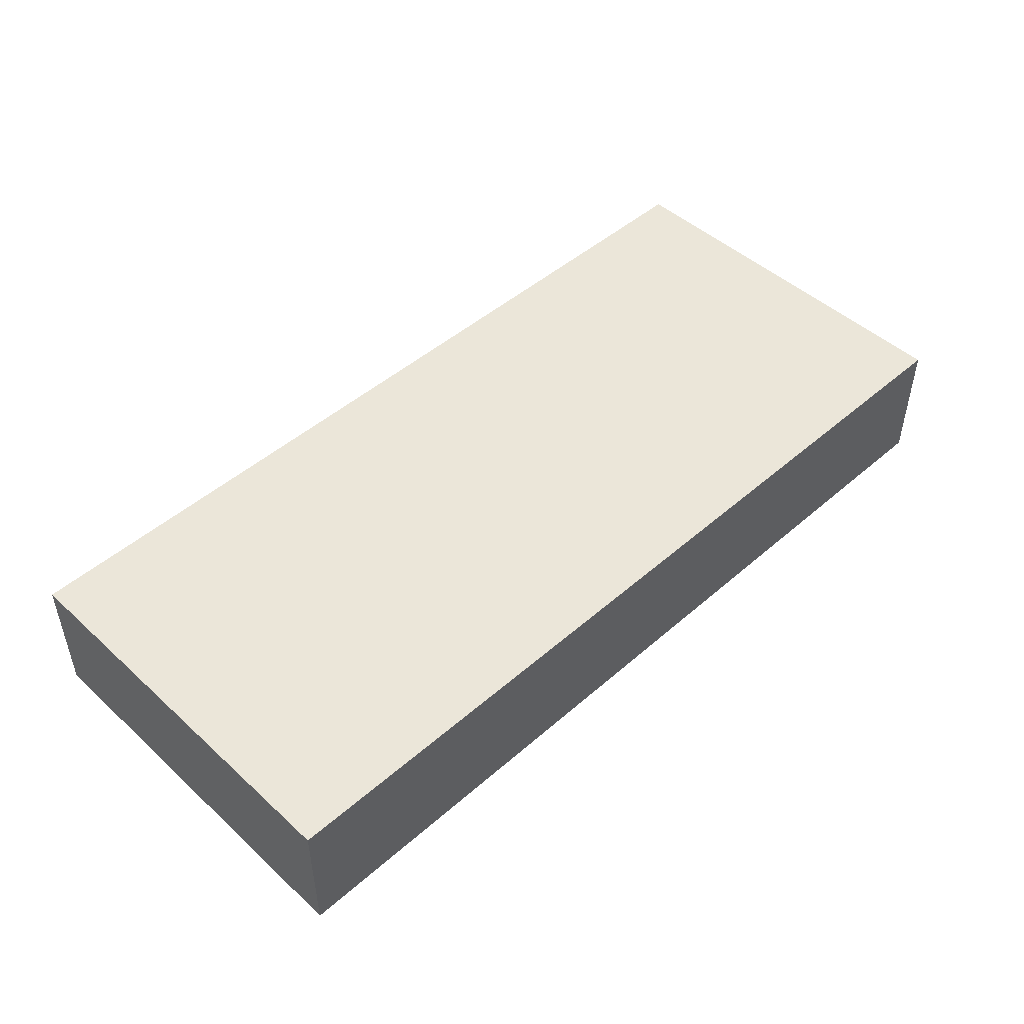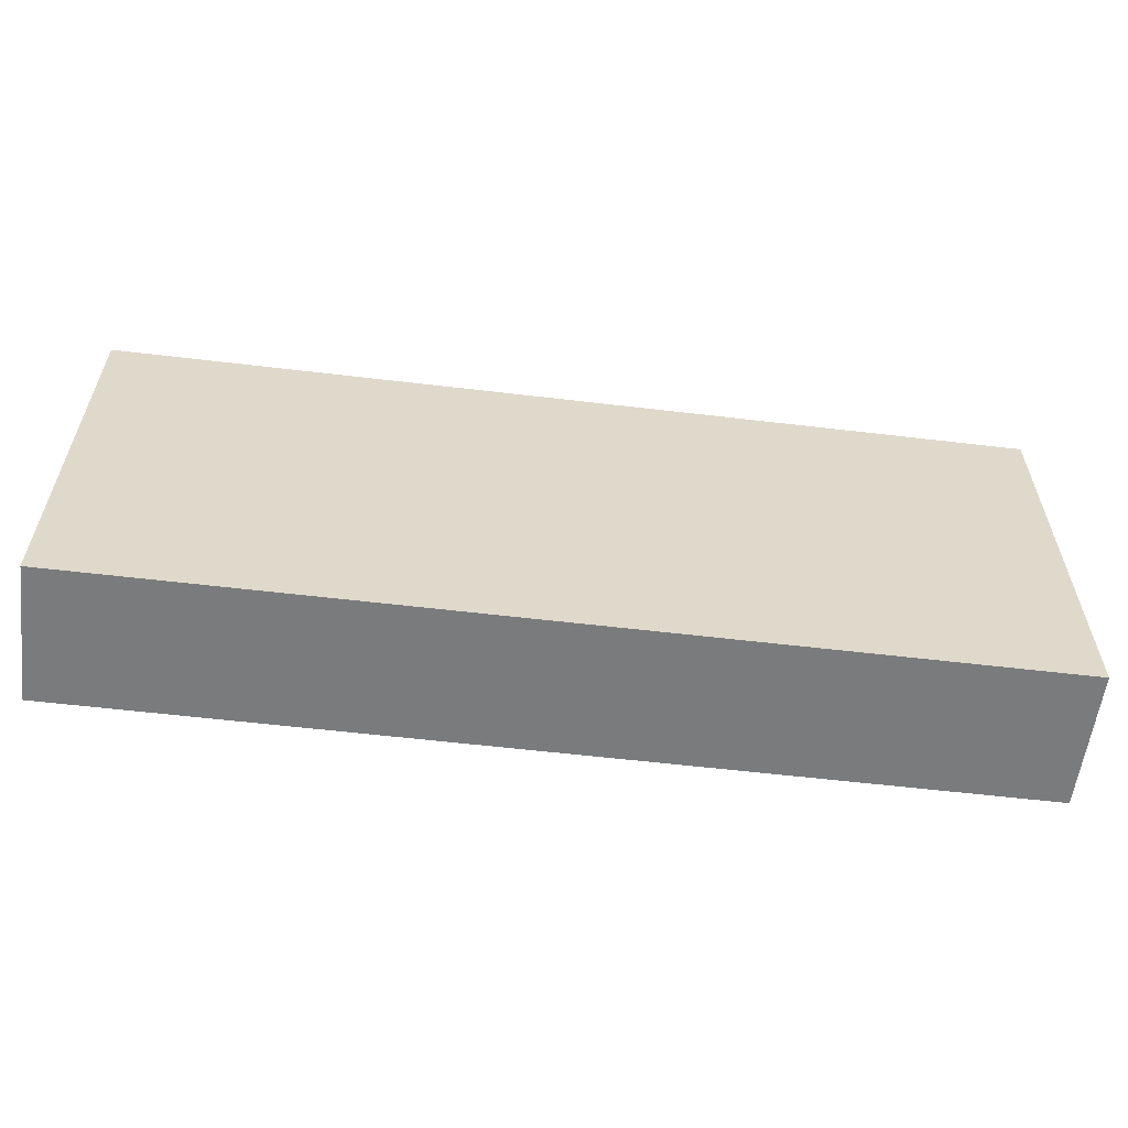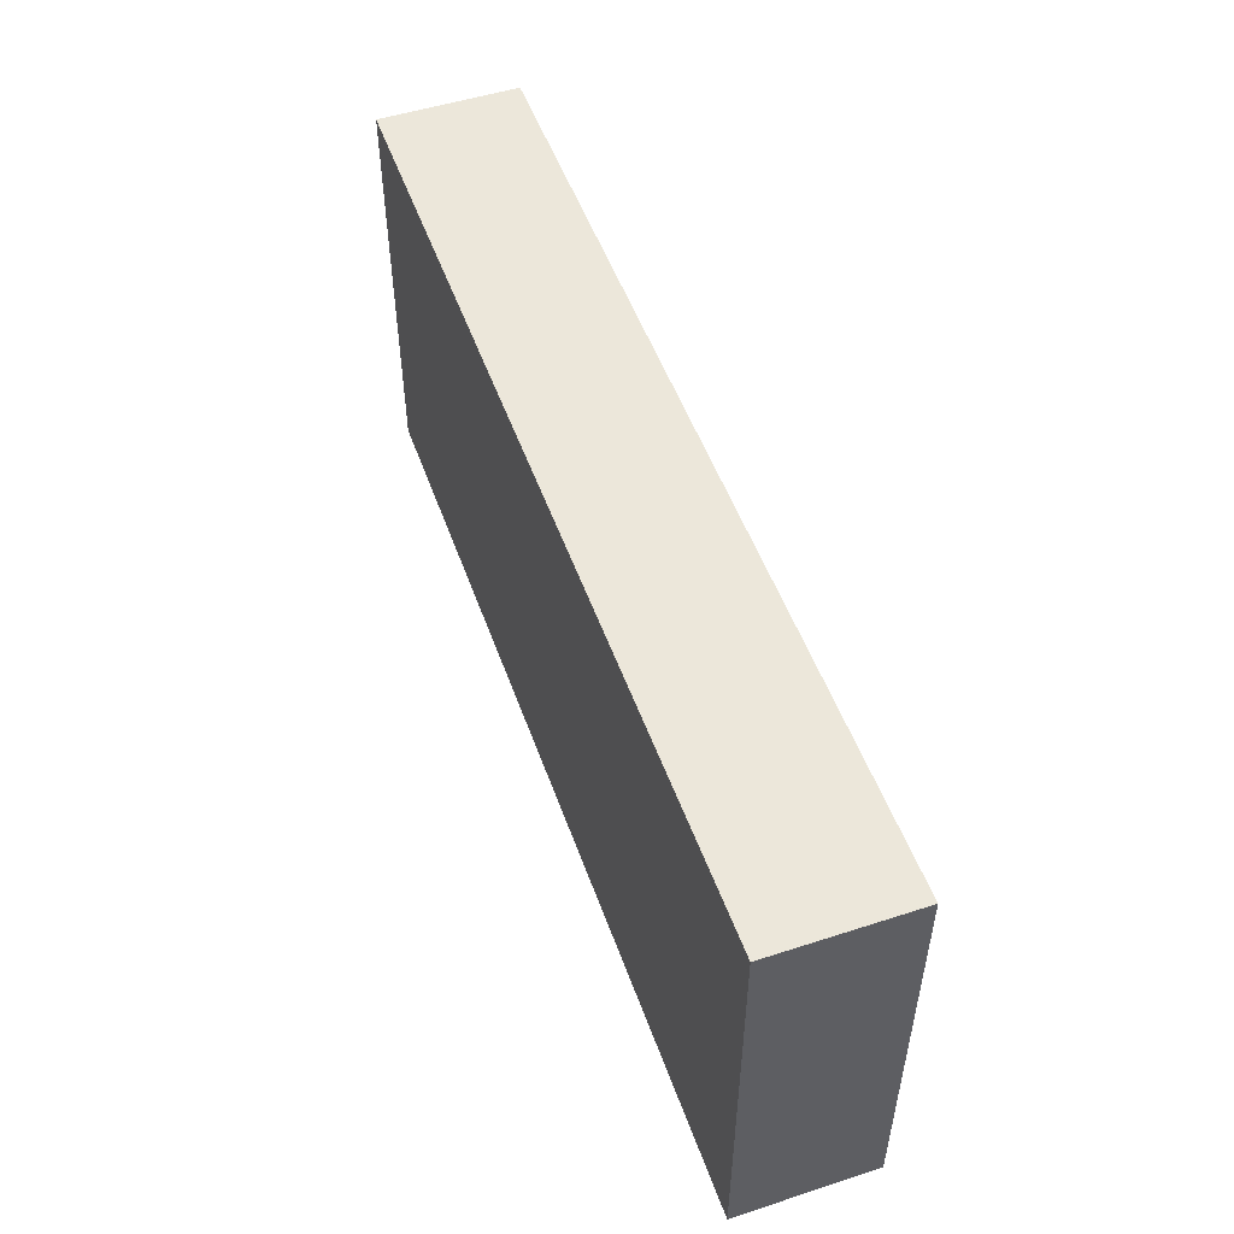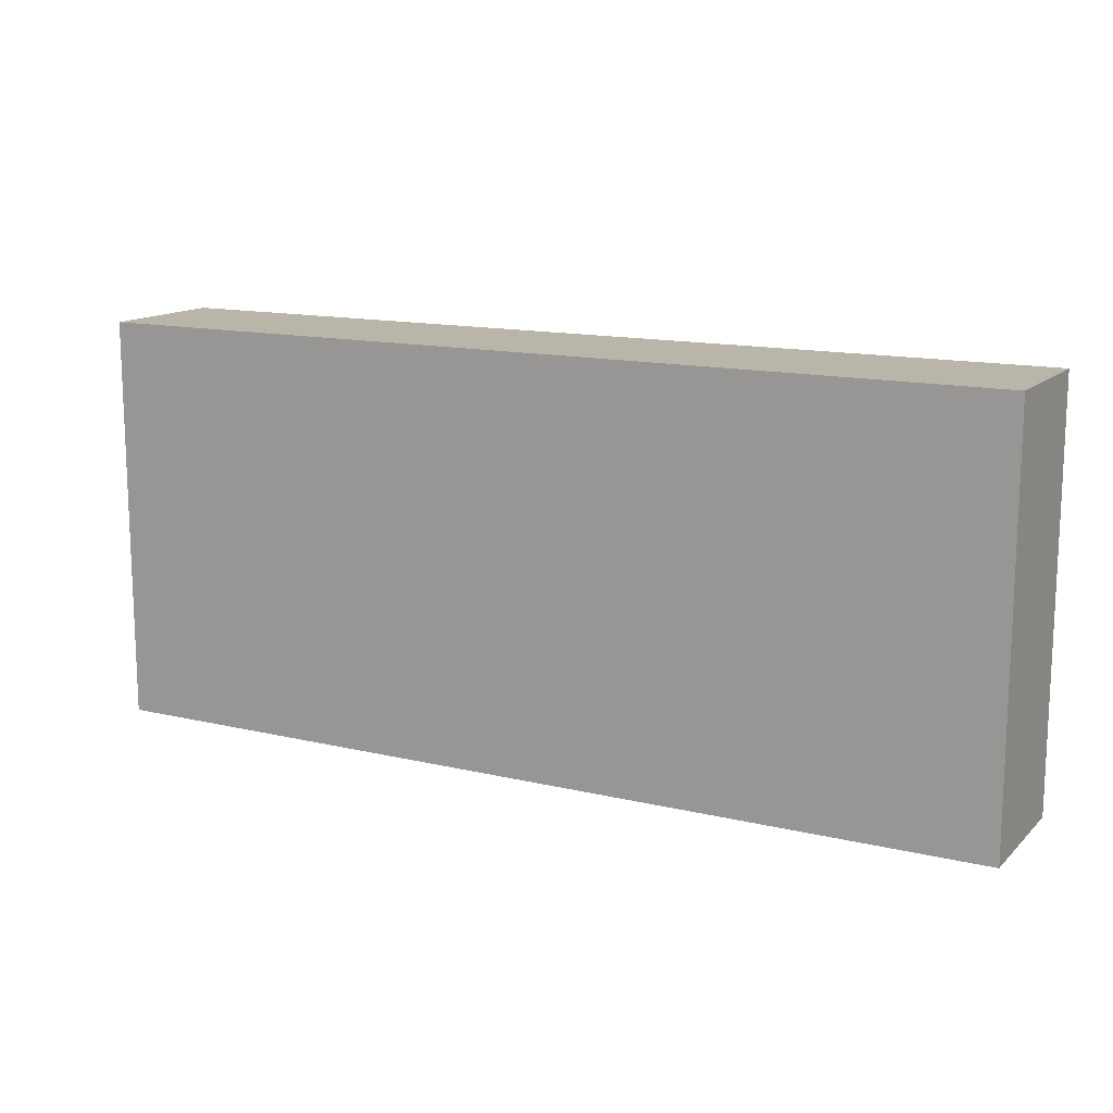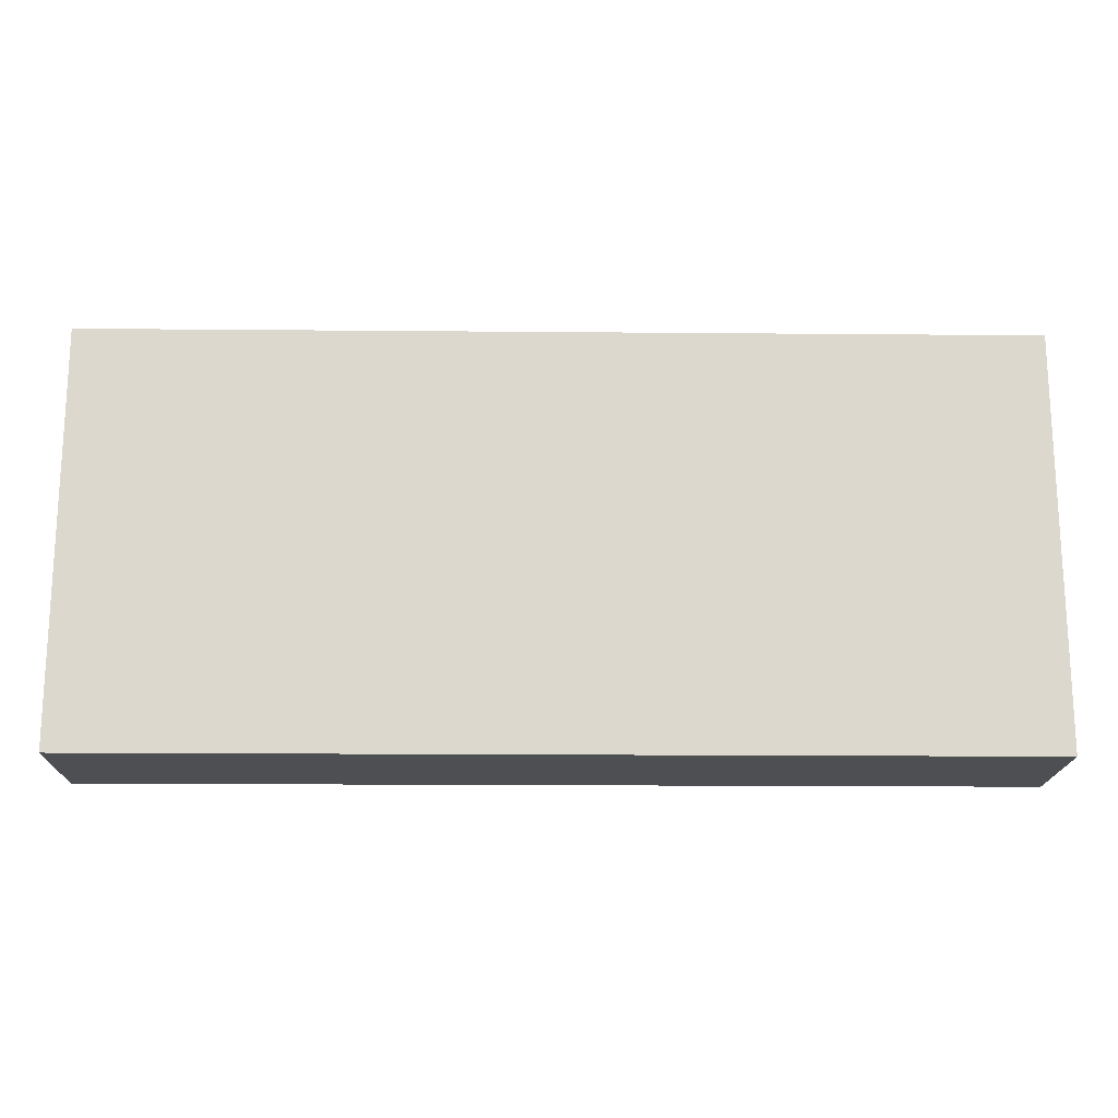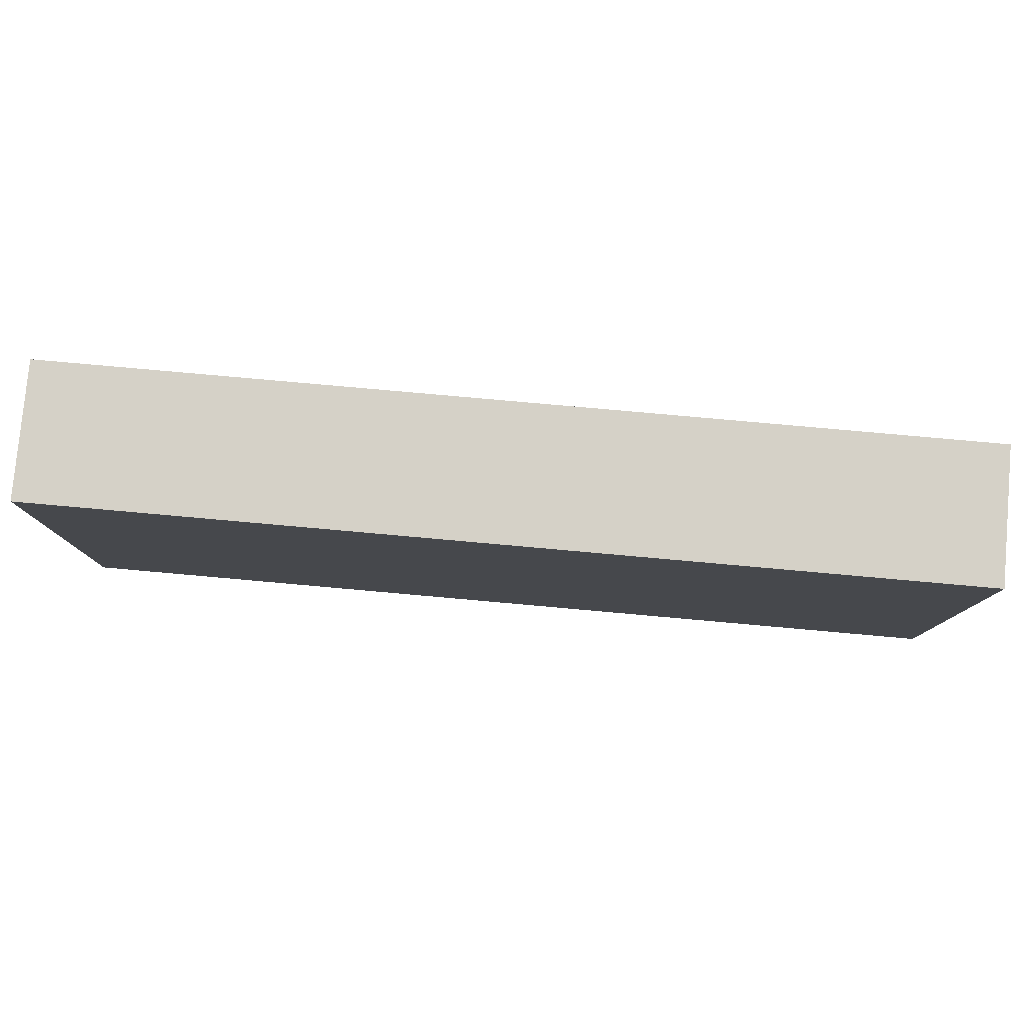
<metadata>
{"format":"obj","ext":"obj","renderer":"f3d","projection":"perspective","resolution":1024,"background":"white","views":[{"elev":47.7,"azim":135.6,"up":"+Z"},{"elev":-58.3,"azim":-7.0,"up":"+Y"},{"elev":51.3,"azim":-109.4,"up":"+Y"},{"elev":13.7,"azim":-151.9,"up":"+Y"},{"elev":-17.6,"azim":-1.0,"up":"+Y"},{"elev":79.7,"azim":5.1,"up":"+Y"}]}
</metadata>
<code>
o Cola_button_Cube.001
v 0.2217 0.4024 0.5187
v 0.2217 0.4497 0.5187
v 0.2217 0.4024 0.5028
v 0.2217 0.4497 0.5028
v 0.3287 0.4024 0.5187
v 0.3287 0.4497 0.5187
v 0.3287 0.4024 0.5028
v 0.3287 0.4497 0.5028
f 1 2 4 3
f 3 4 8 7
f 7 8 6 5
f 5 6 2 1
f 3 7 5 1
f 8 4 2 6

</code>
